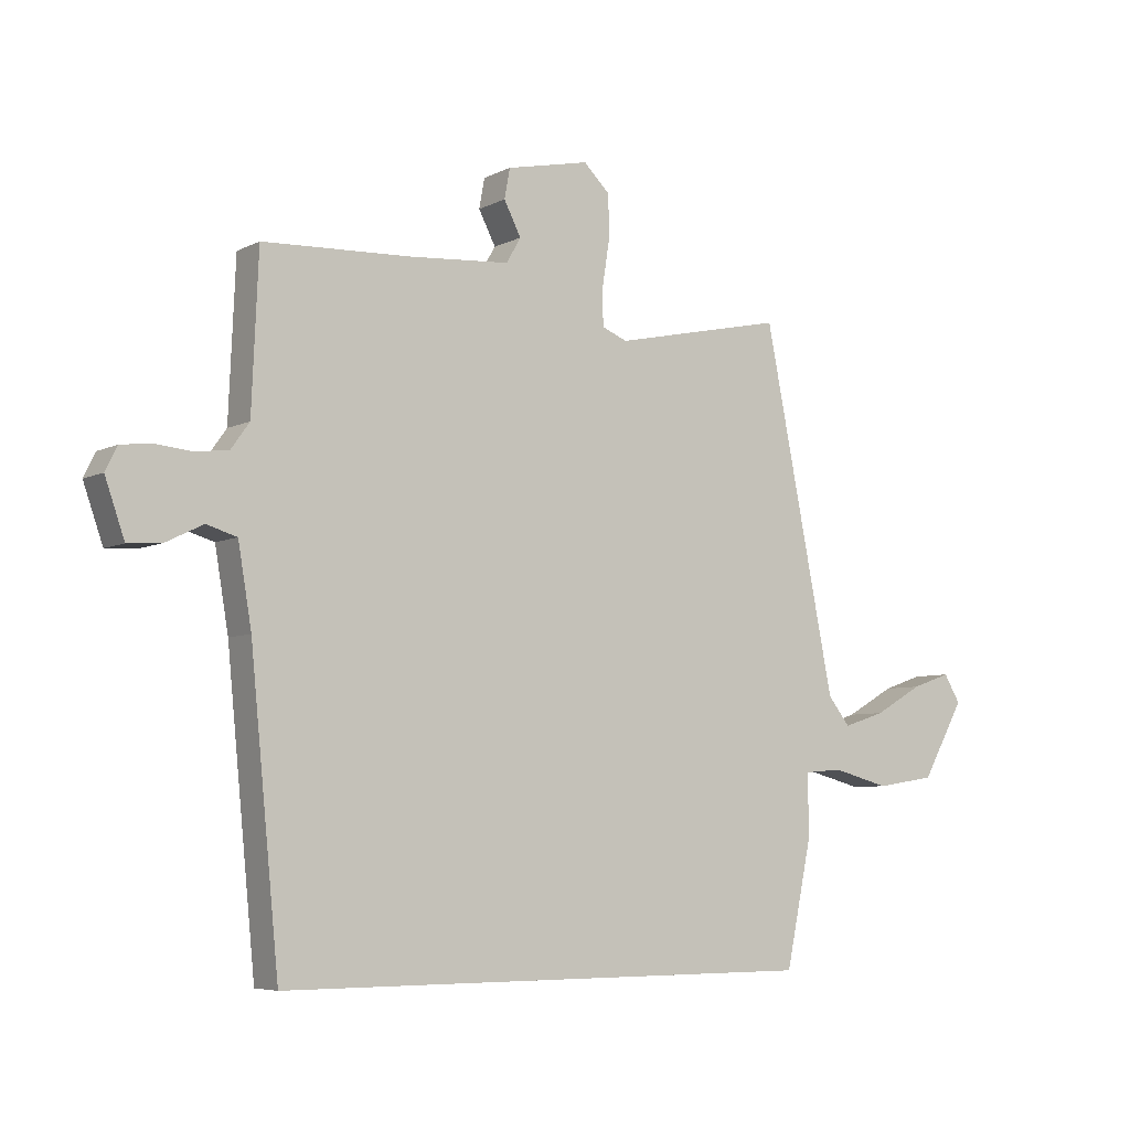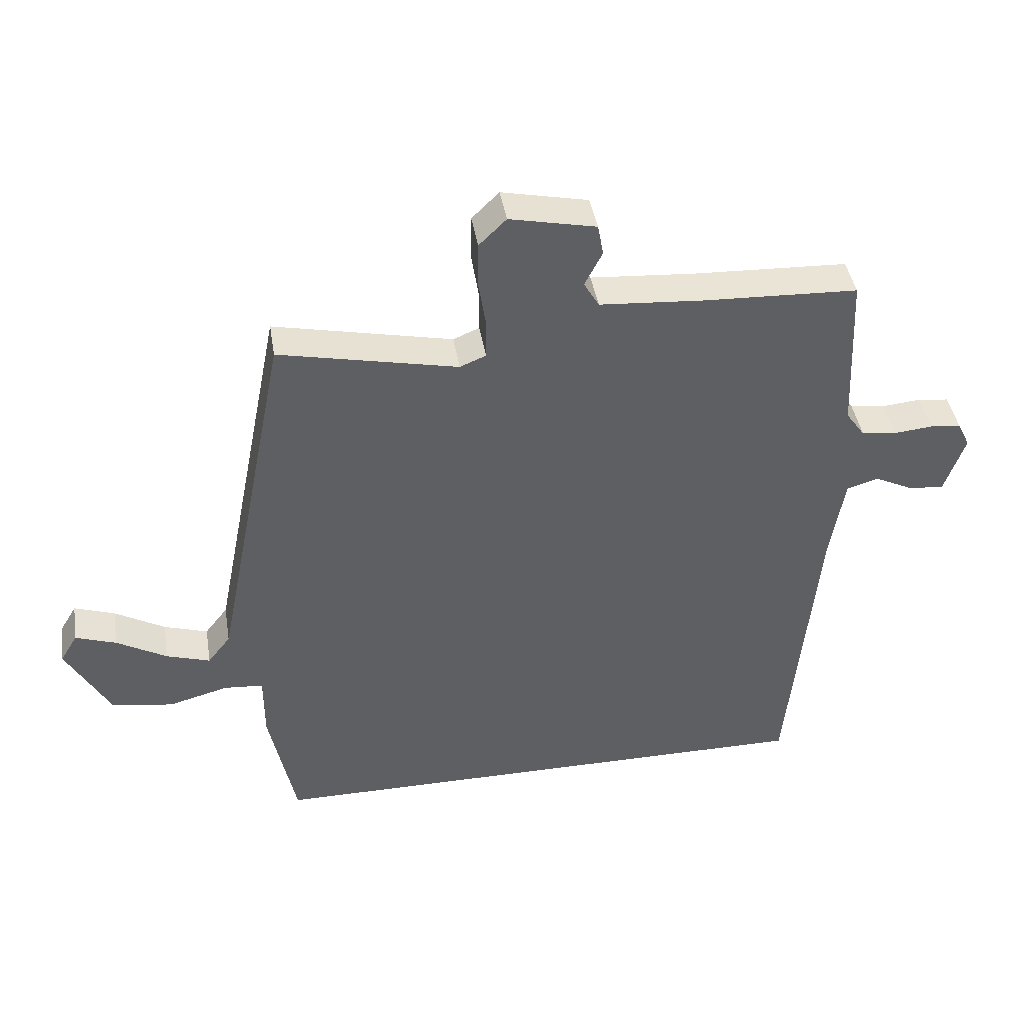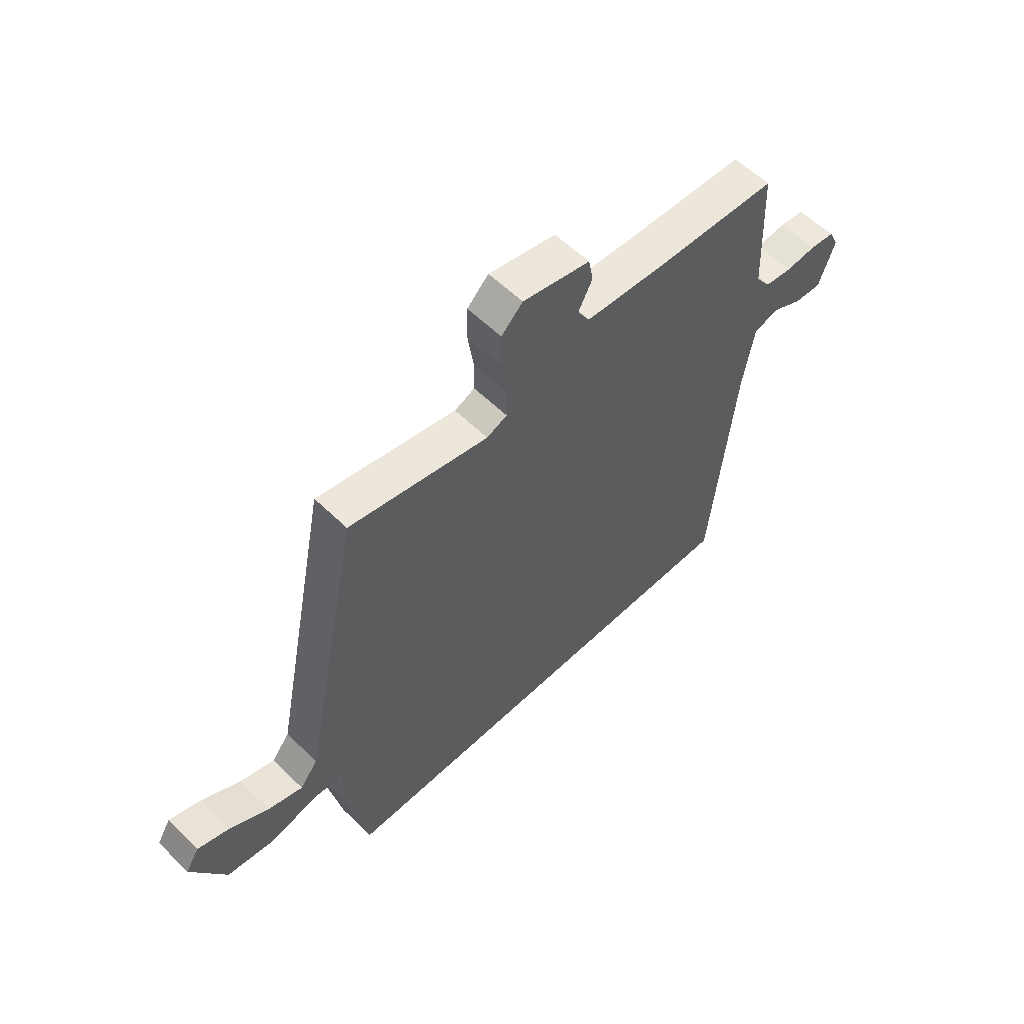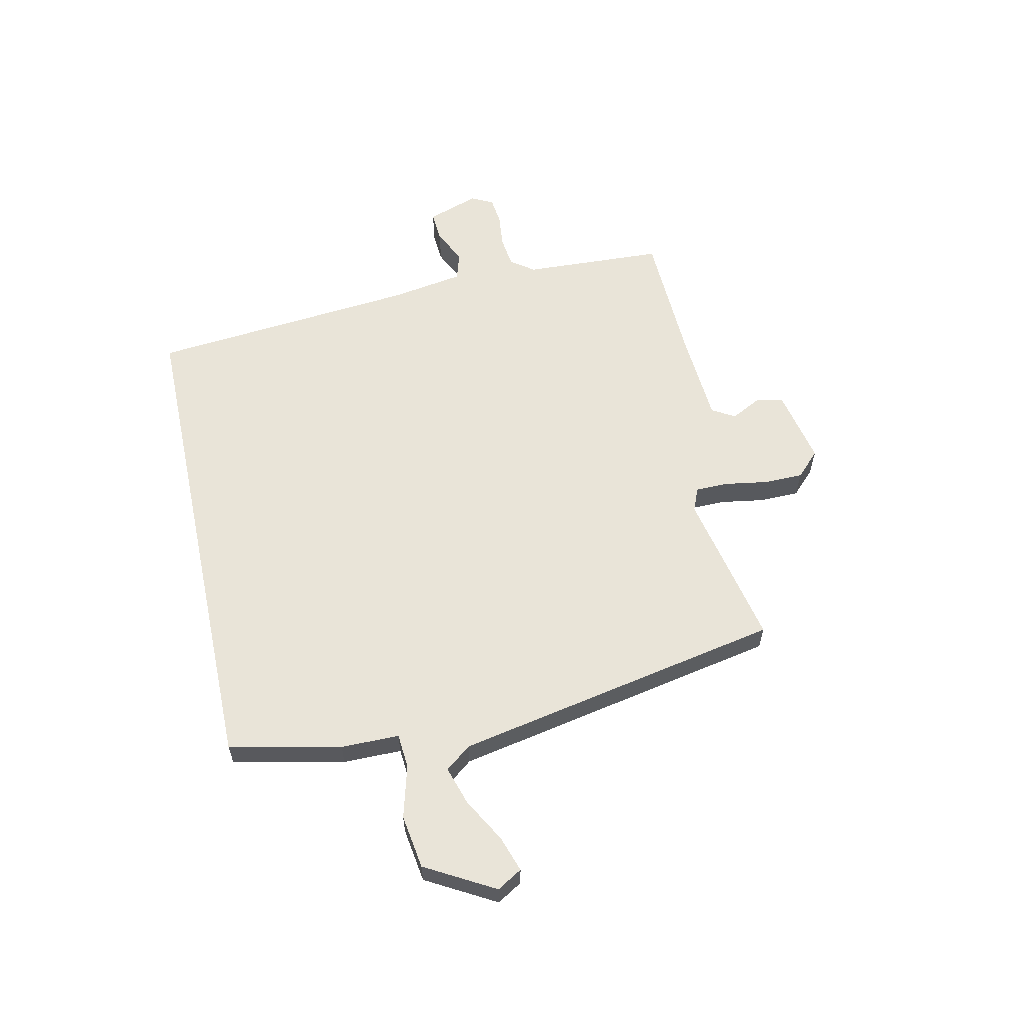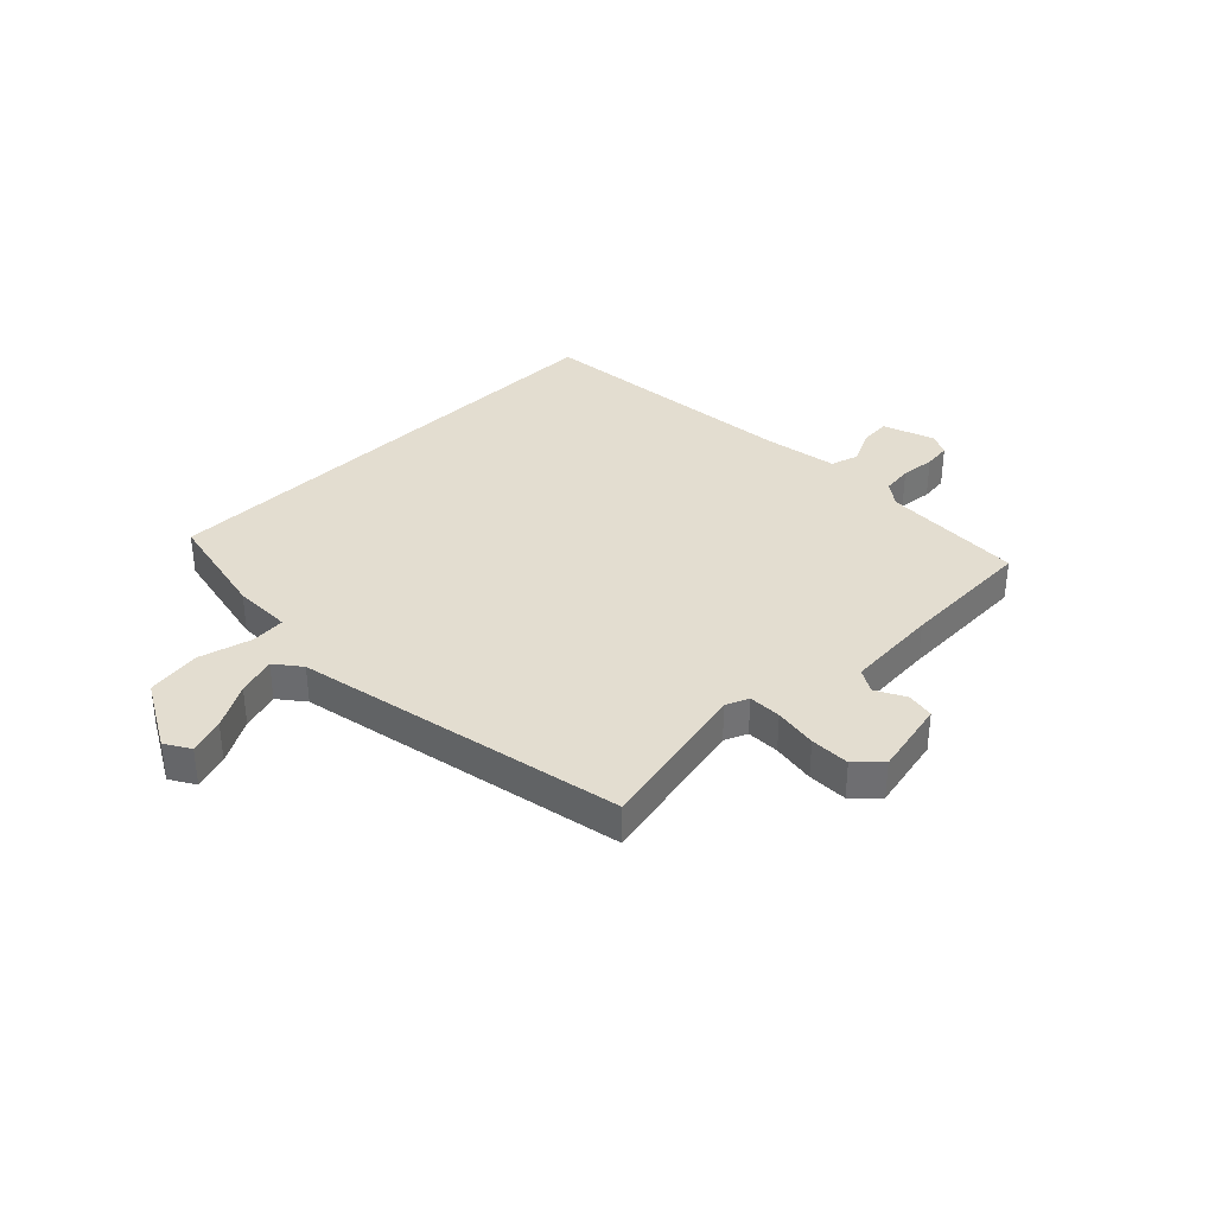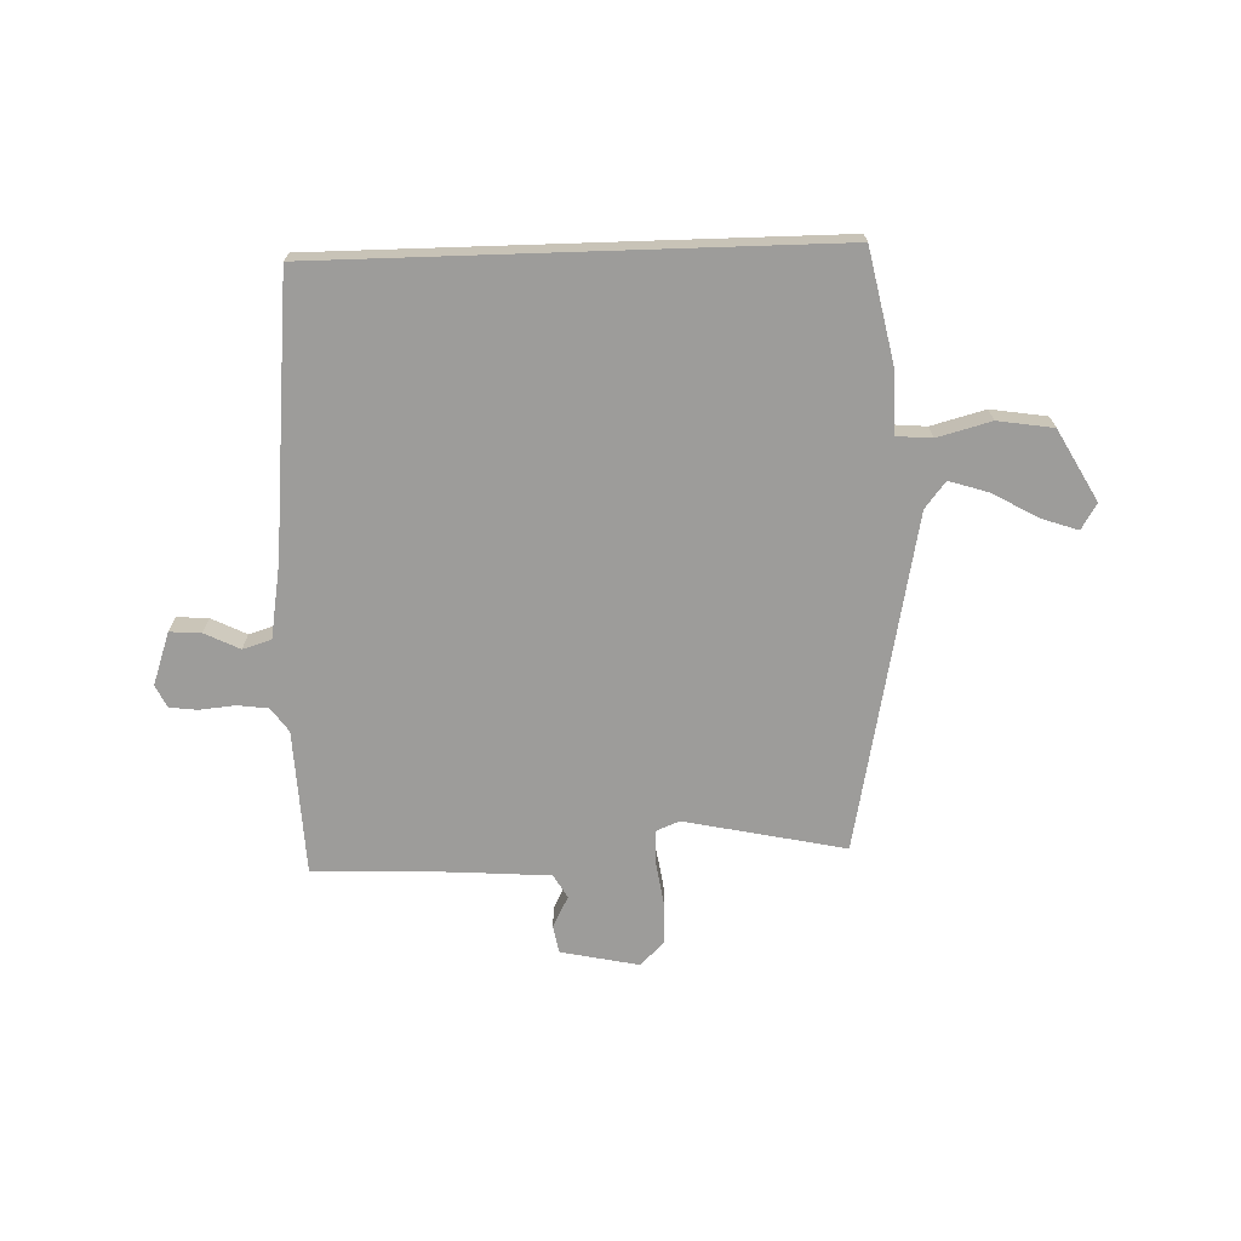
<metadata>
{"format":"obj","ext":"obj","renderer":"f3d","projection":"perspective","resolution":1024,"background":"white","views":[{"elev":-6.0,"azim":145.7,"up":"+Z"},{"elev":42.2,"azim":-9.3,"up":"+Z"},{"elev":57.6,"azim":-44.7,"up":"+Z"},{"elev":59.9,"azim":-102.0,"up":"+Y"},{"elev":35.6,"azim":-44.5,"up":"+Y"},{"elev":-70.0,"azim":-178.1,"up":"+Y"}]}
</metadata>
<code>
v -0.456 0.07 -0.5
v -0.498 0.07 -0.299
v -0.498 0.07 -0.194
v -0.56 0.07 -0.189
v -0.654 0.07 -0.214
v -0.751 0.07 -0.199
v -0.82 0.07 -0.075
v -0.793 0.07 -0.03
v -0.729 0.07 -0.052
v -0.65 0.07 -0.097
v -0.581 0.07 -0.119
v -0.545 0.07 -0.073
v -0.428 0.07 0.515
v -0.147 0.07 0.455
v -0.106 0.07 0.472
v -0.105 0.07 0.531
v -0.117 0.07 0.608
v -0.116 0.07 0.679
v -0.073 0.07 0.721
v 0.063 0.07 0.692
v 0.072 0.07 0.643
v 0.044 0.07 0.589
v 0.068 0.07 0.548
v 0.233 0.07 0.536
v 0.475 0.07 0.526
v 0.486 0.07 0.273
v 0.516 0.07 0.231
v 0.571 0.07 0.224
v 0.632 0.07 0.23
v 0.681 0.07 0.224
v 0.7 0.07 0.185
v 0.668 0.07 0.093
v 0.613 0.07 0.097
v 0.552 0.07 0.127
v 0.502 0.07 0.112
v 0.48 0.07 -0.019
v 0.433 0.07 -0.5
v -0.456 0 -0.5
v -0.498 0 -0.299
v -0.498 0 -0.194
v -0.56 0 -0.189
v -0.654 0 -0.214
v -0.751 0 -0.199
v -0.82 0 -0.075
v -0.793 0 -0.03
v -0.729 0 -0.052
v -0.65 0 -0.097
v -0.581 0 -0.119
v -0.545 0 -0.073
v -0.428 0 0.515
v -0.147 0 0.455
v -0.106 0 0.472
v -0.105 0 0.531
v -0.117 0 0.608
v -0.116 0 0.679
v -0.073 0 0.721
v 0.063 0 0.692
v 0.072 0 0.643
v 0.044 0 0.589
v 0.068 0 0.548
v 0.233 0 0.536
v 0.475 0 0.526
v 0.486 0 0.273
v 0.516 0 0.231
v 0.571 0 0.224
v 0.632 0 0.23
v 0.681 0 0.224
v 0.7 0 0.185
v 0.668 0 0.093
v 0.613 0 0.097
v 0.552 0 0.127
v 0.502 0 0.112
v 0.48 0 -0.019
v 0.433 0 -0.5
f 36 37 1 2
f 35 36 2 3
f 31 32 33 34
f 31 34 35
f 28 29 30 31
f 27 28 31 35
f 26 27 35 3
f 24 25 26 3
f 19 20 21 22
f 19 22 23
f 16 17 18 19
f 15 16 19 23
f 12 13 14
f 12 14 15
f 11 12 15 23
f 7 8 9 10
f 7 10 11
f 4 5 6 7
f 4 7 11
f 11 23 24
f 3 4 11 24
f 39 38 74 73
f 40 39 73 72
f 71 70 69 68
f 72 71 68
f 68 67 66 65
f 72 68 65 64
f 40 72 64 63
f 40 63 62 61
f 59 58 57 56
f 60 59 56
f 56 55 54 53
f 60 56 53 52
f 51 50 49
f 52 51 49
f 60 52 49 48
f 47 46 45 44
f 48 47 44
f 44 43 42 41
f 48 44 41
f 61 60 48
f 61 48 41 40
f 1 38 39 2
f 2 39 40 3
f 3 40 41 4
f 4 41 42 5
f 5 42 43 6
f 6 43 44 7
f 7 44 45 8
f 8 45 46 9
f 9 46 47 10
f 10 47 48 11
f 11 48 49 12
f 12 49 50 13
f 13 50 51 14
f 14 51 52 15
f 15 52 53 16
f 16 53 54 17
f 17 54 55 18
f 18 55 56 19
f 19 56 57 20
f 20 57 58 21
f 21 58 59 22
f 22 59 60 23
f 23 60 61 24
f 24 61 62 25
f 25 62 63 26
f 26 63 64 27
f 27 64 65 28
f 28 65 66 29
f 29 66 67 30
f 30 67 68 31
f 31 68 69 32
f 32 69 70 33
f 33 70 71 34
f 34 71 72 35
f 35 72 73 36
f 36 73 74 37
f 37 74 38 1

</code>
